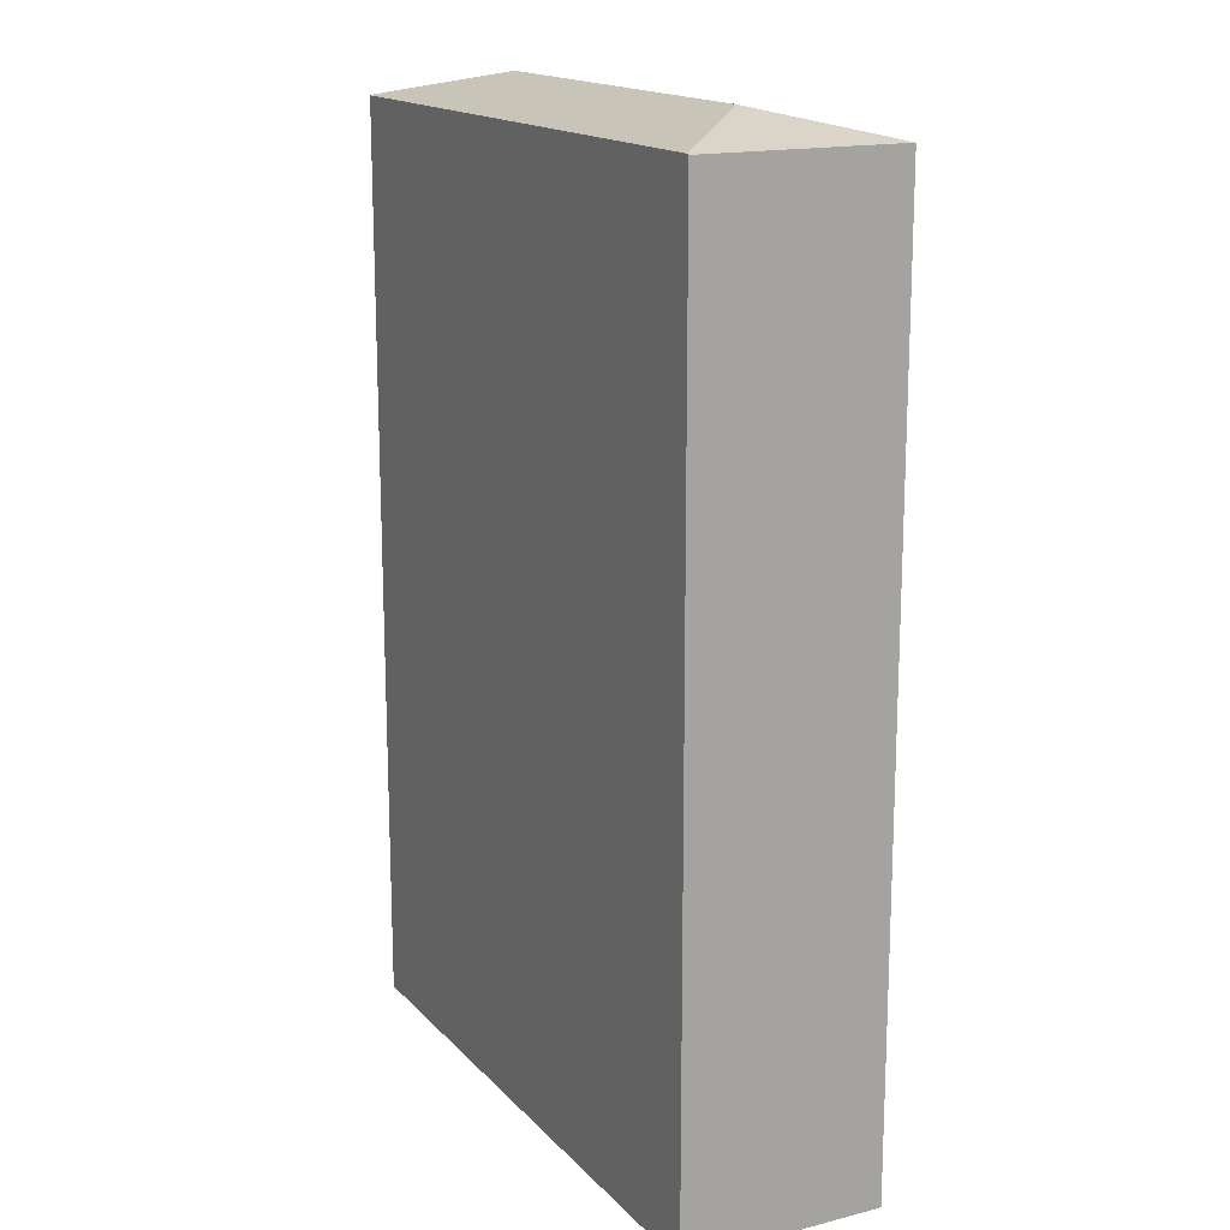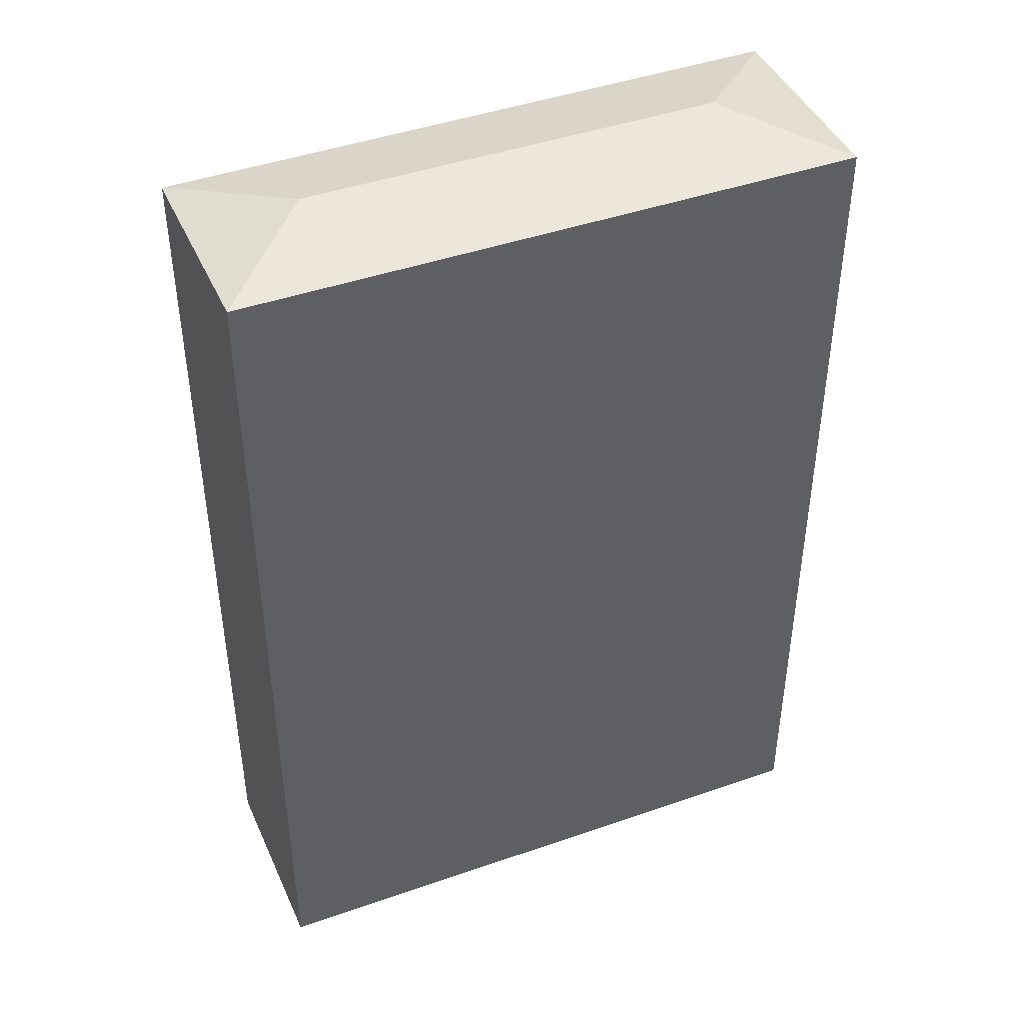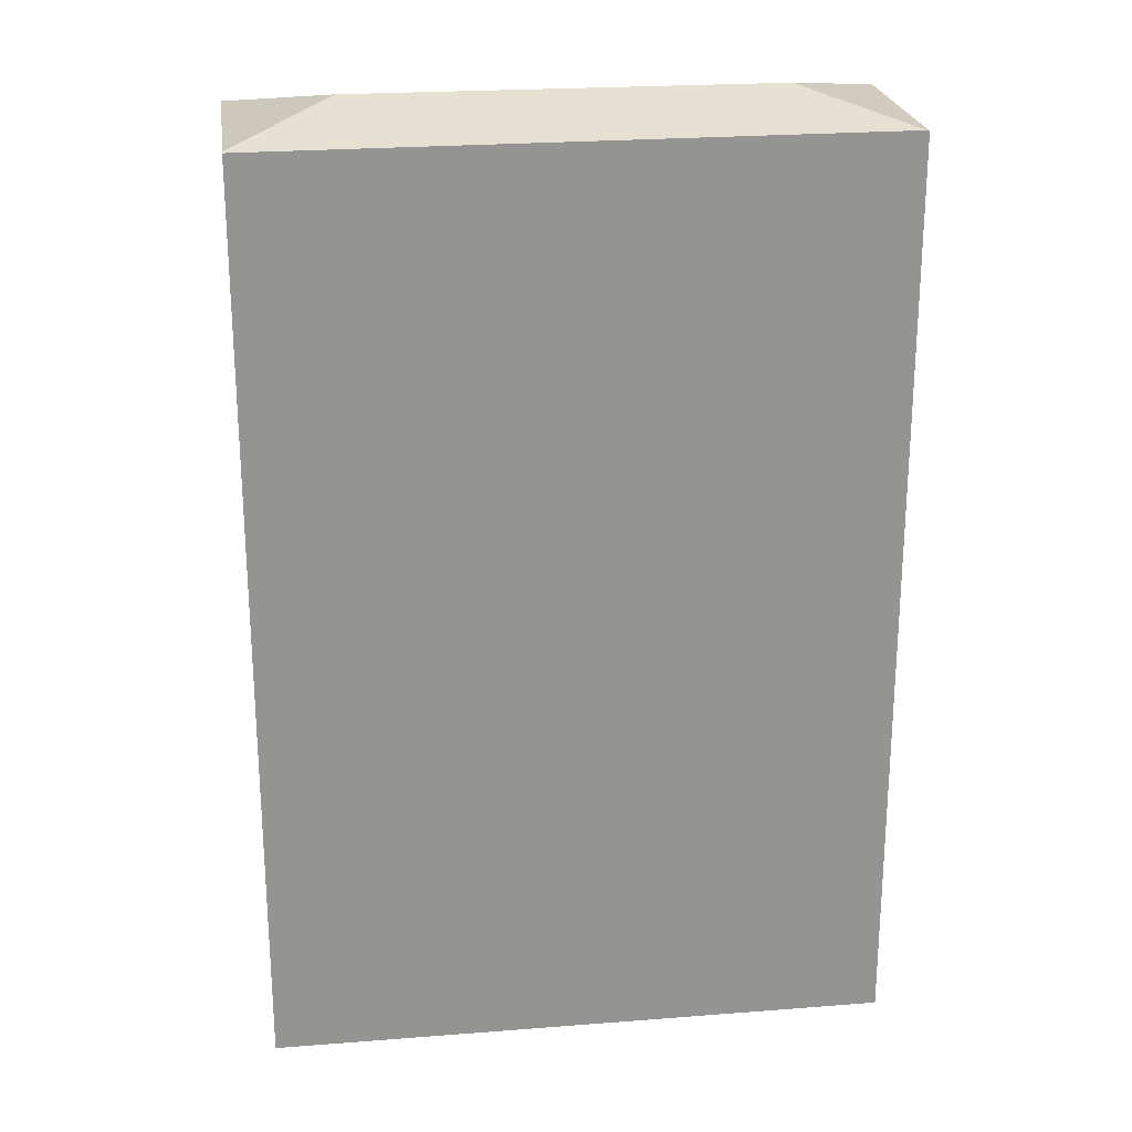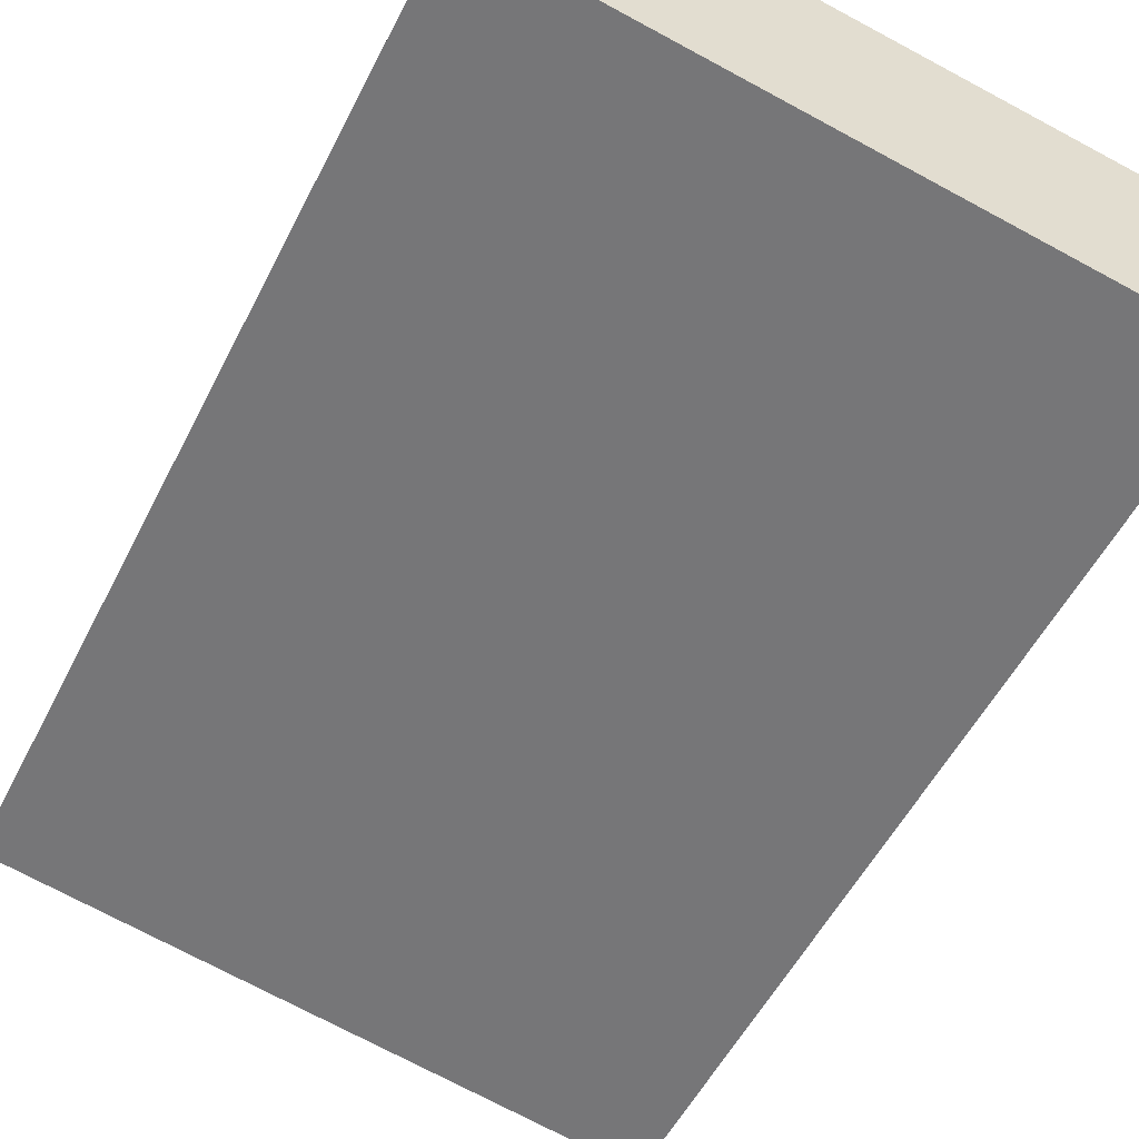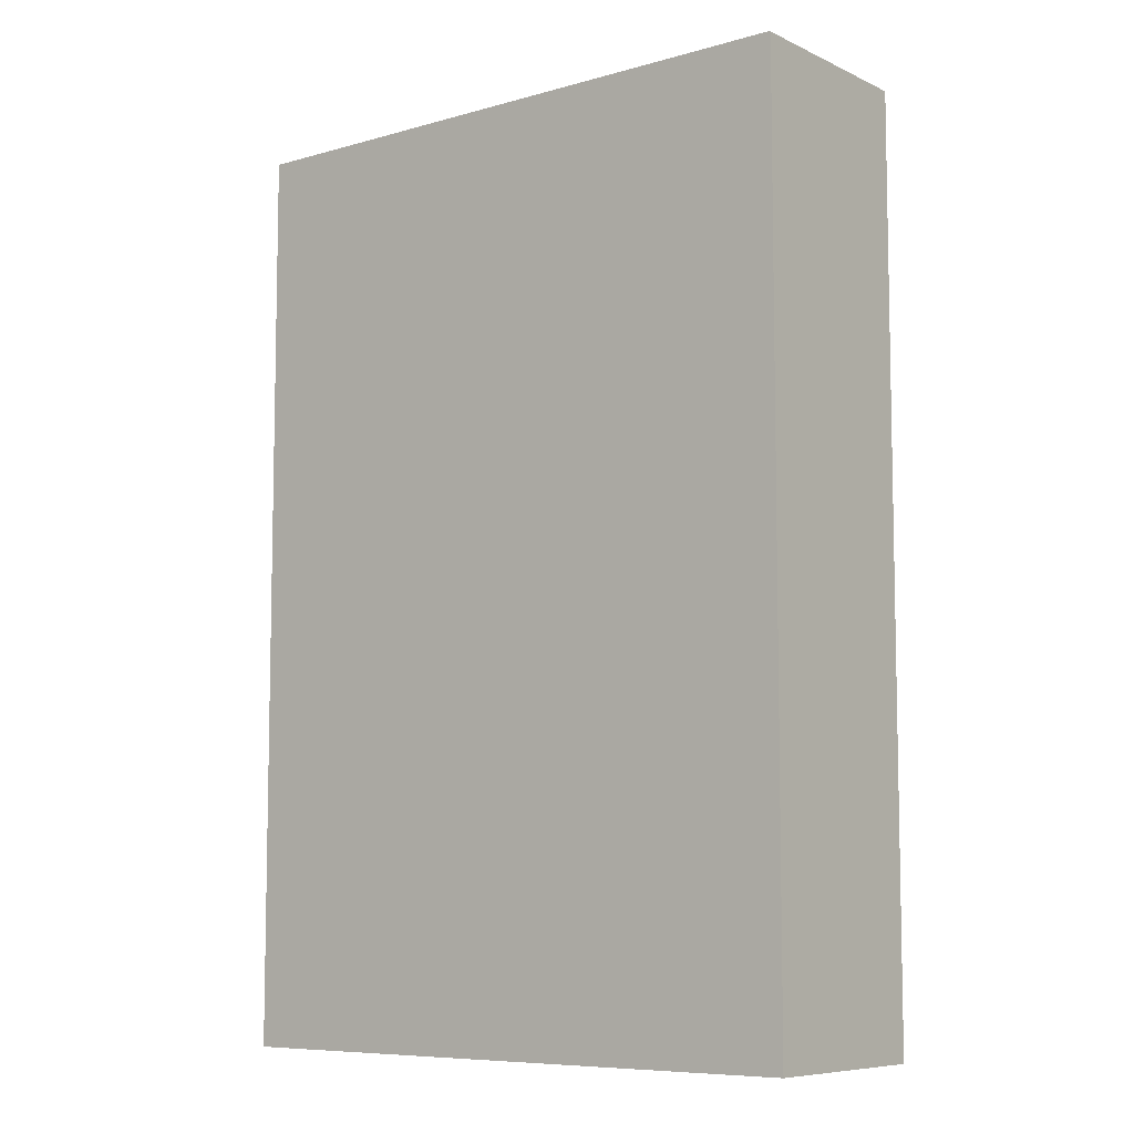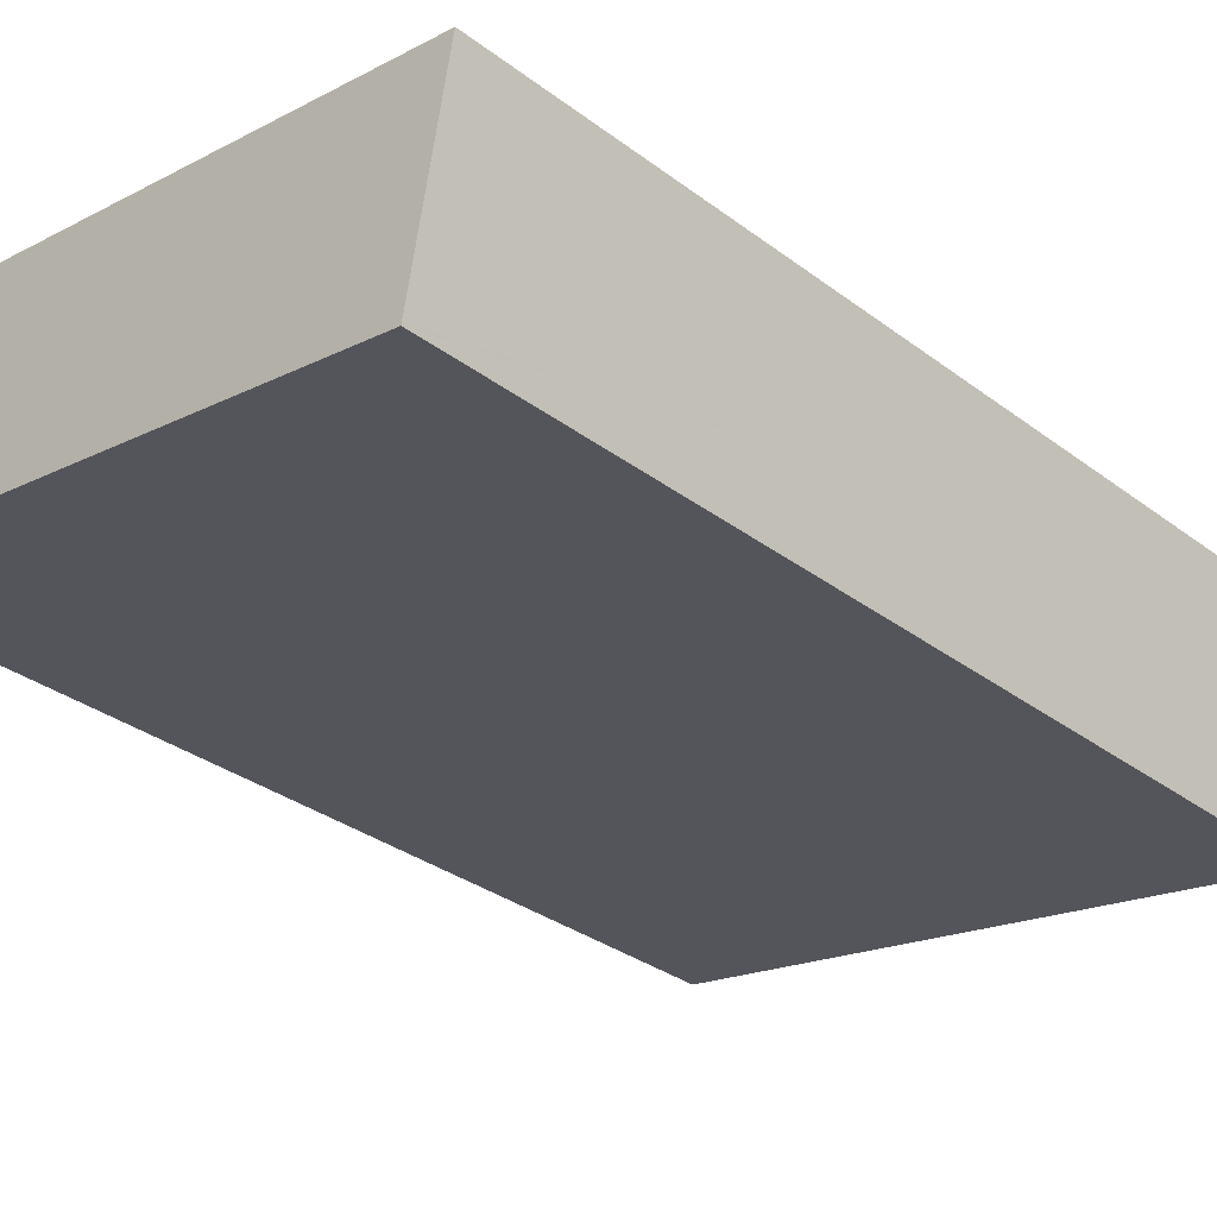
<metadata>
{"format":"obj","ext":"obj","renderer":"f3d","projection":"perspective","resolution":1024,"background":"white","views":[{"elev":16.2,"azim":-107.7,"up":"+Y"},{"elev":43.9,"azim":-13.1,"up":"+Y"},{"elev":23.5,"azim":-177.8,"up":"+Y"},{"elev":-53.9,"azim":-26.5,"up":"+Z"},{"elev":-7.8,"azim":-131.9,"up":"+Y"},{"elev":-32.2,"azim":43.7,"up":"+Z"}]}
</metadata>
<code>
v  0.047 15.81 -0.008
v  10.56 15.8 -1.758
v  10.55 15.79 -1.801
v  9.137 16.23 0.249
v  2.03 16.23 1.398
v  11.18 15.8 1.696
v  0.6 15.79 3.406
v  0 15.8 9.673e-16
v  10.55 1.103e-16 -1.801
v  0 0 0
v  0.047 4.899e-19 -0.008
v  0.6 -2.086e-16 3.406
v  11.18 -1.039e-16 1.696
v  10.56 1.076e-16 -1.758
g defaultobject
f 1 2 3
f 2 1 4
f 4 1 5
f 4 6 2
f 7 1 8
f 1 7 5
f 4 7 6
f 7 4 5
f 9 1 3
f 1 9 8
f 8 9 10
f 10 9 11
f 10 7 8
f 7 10 12
f 7 13 6
f 13 7 12
f 6 3 2
f 3 6 9
f 9 6 14
f 14 6 13
f 11 12 10
f 12 11 13
f 13 11 9
f 13 9 14

</code>
